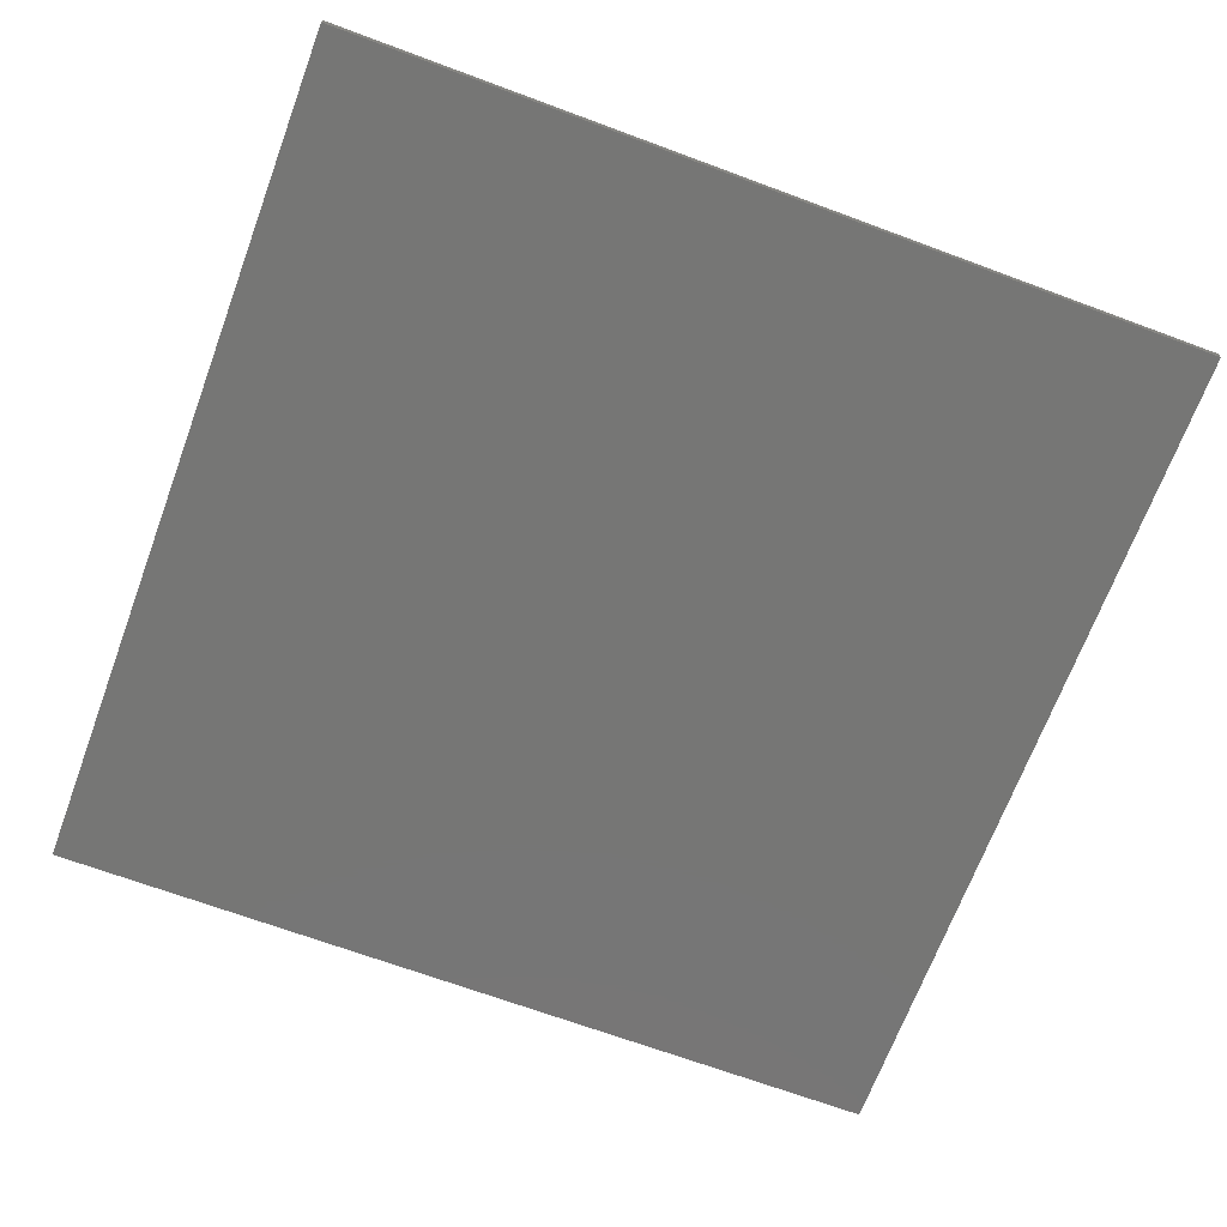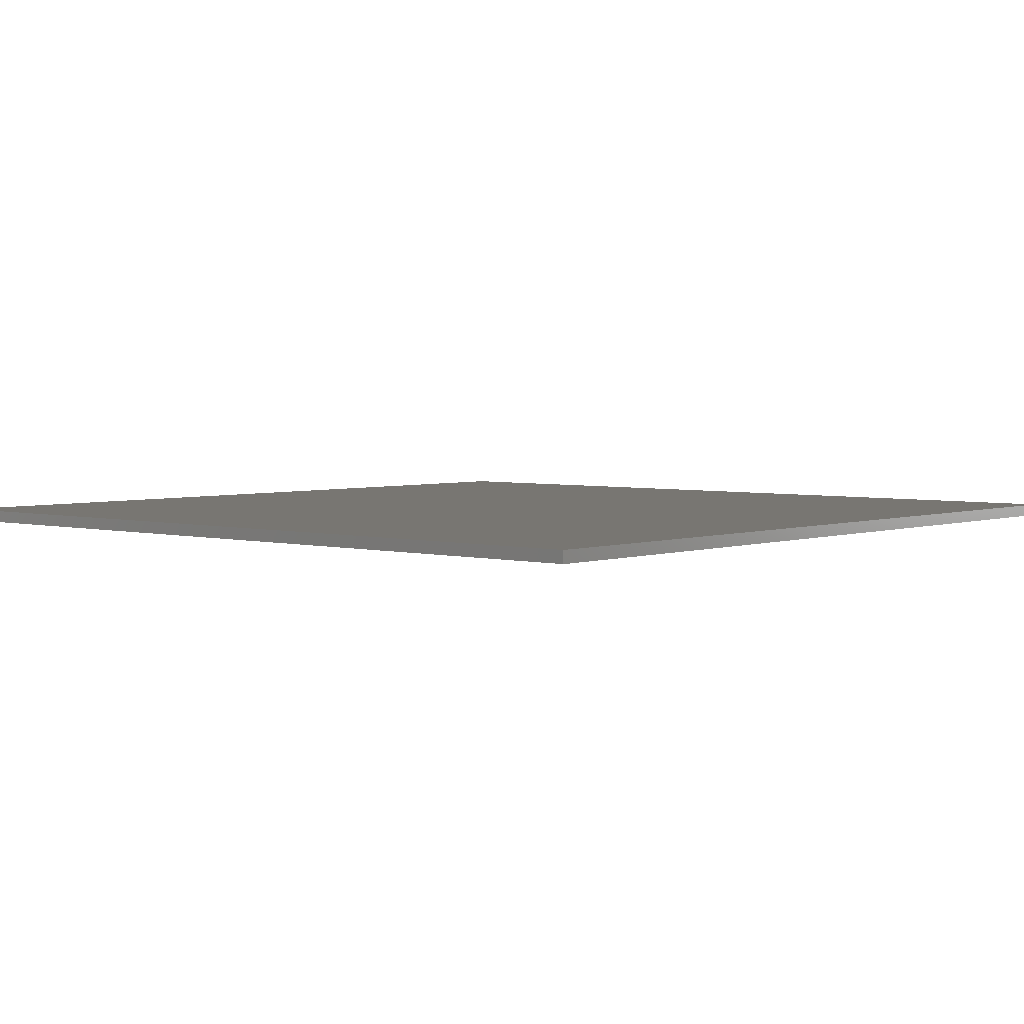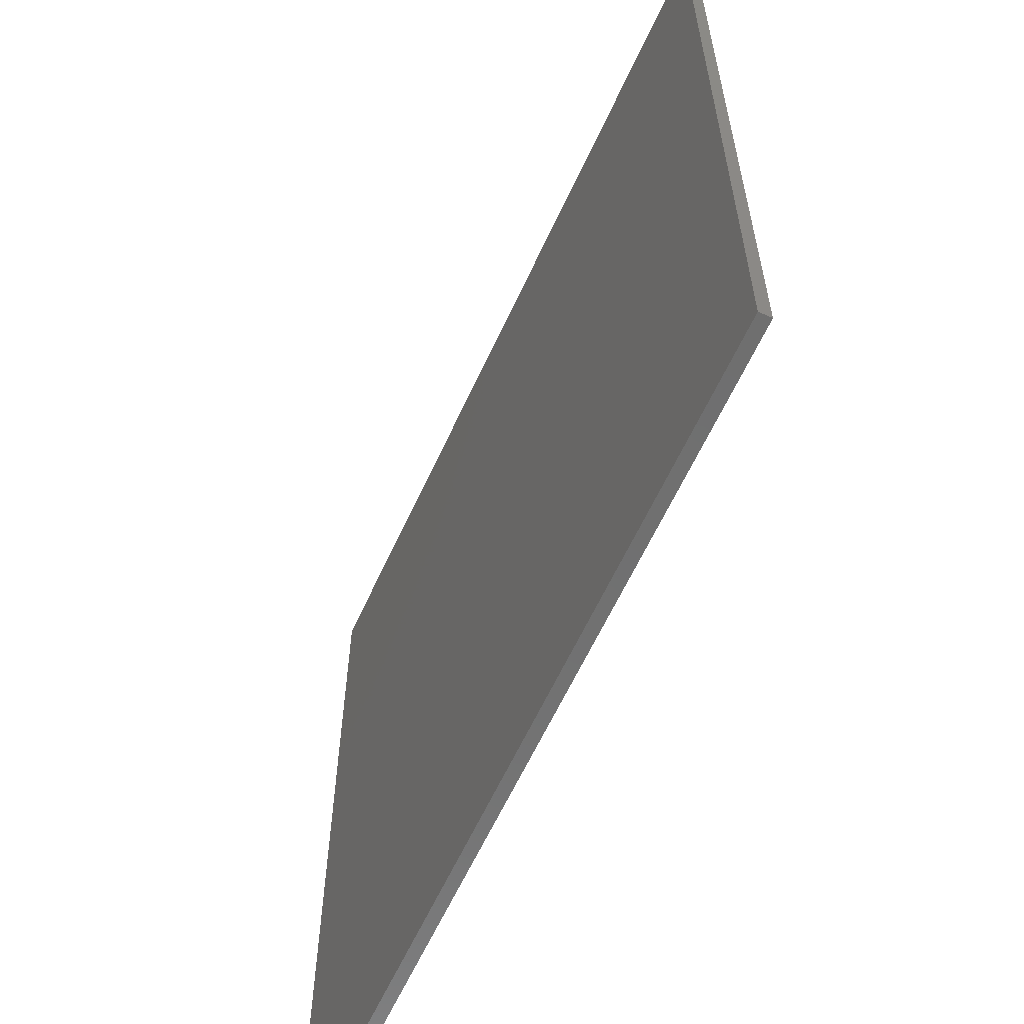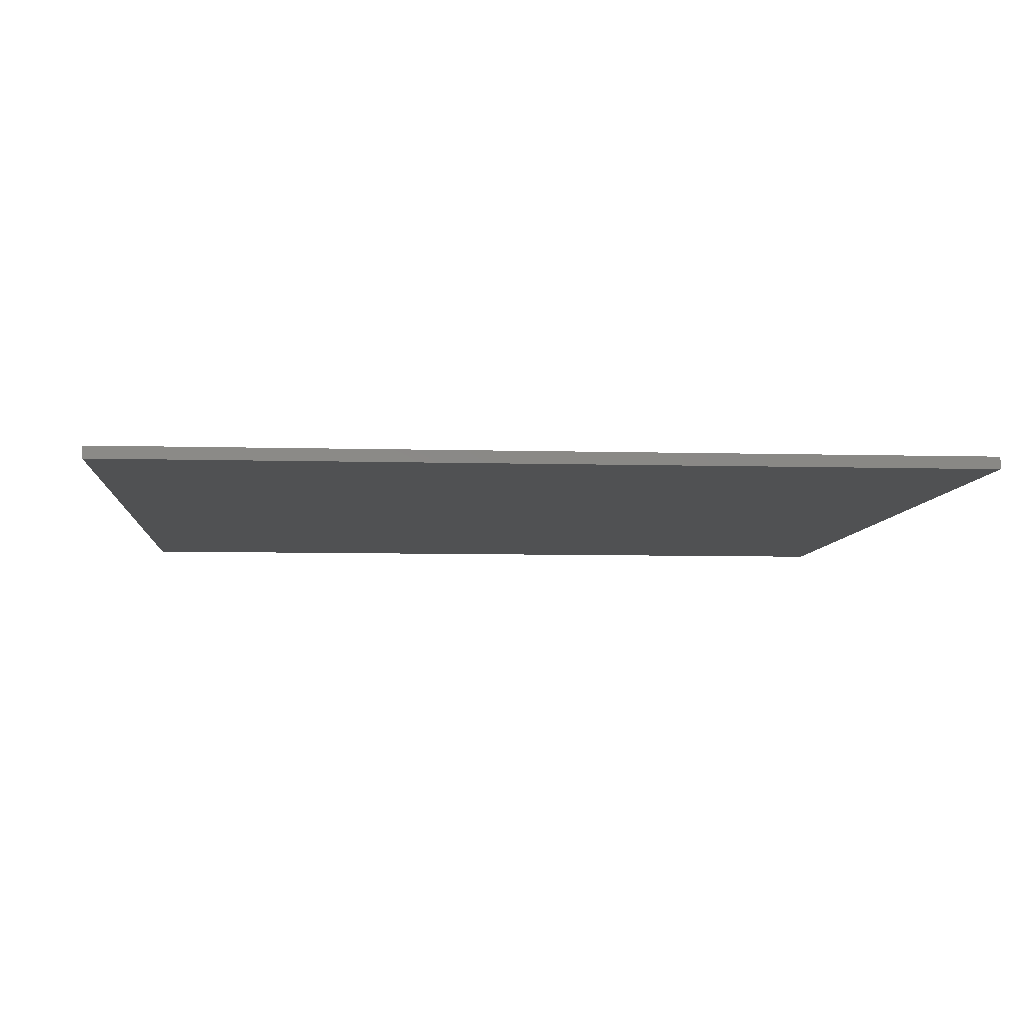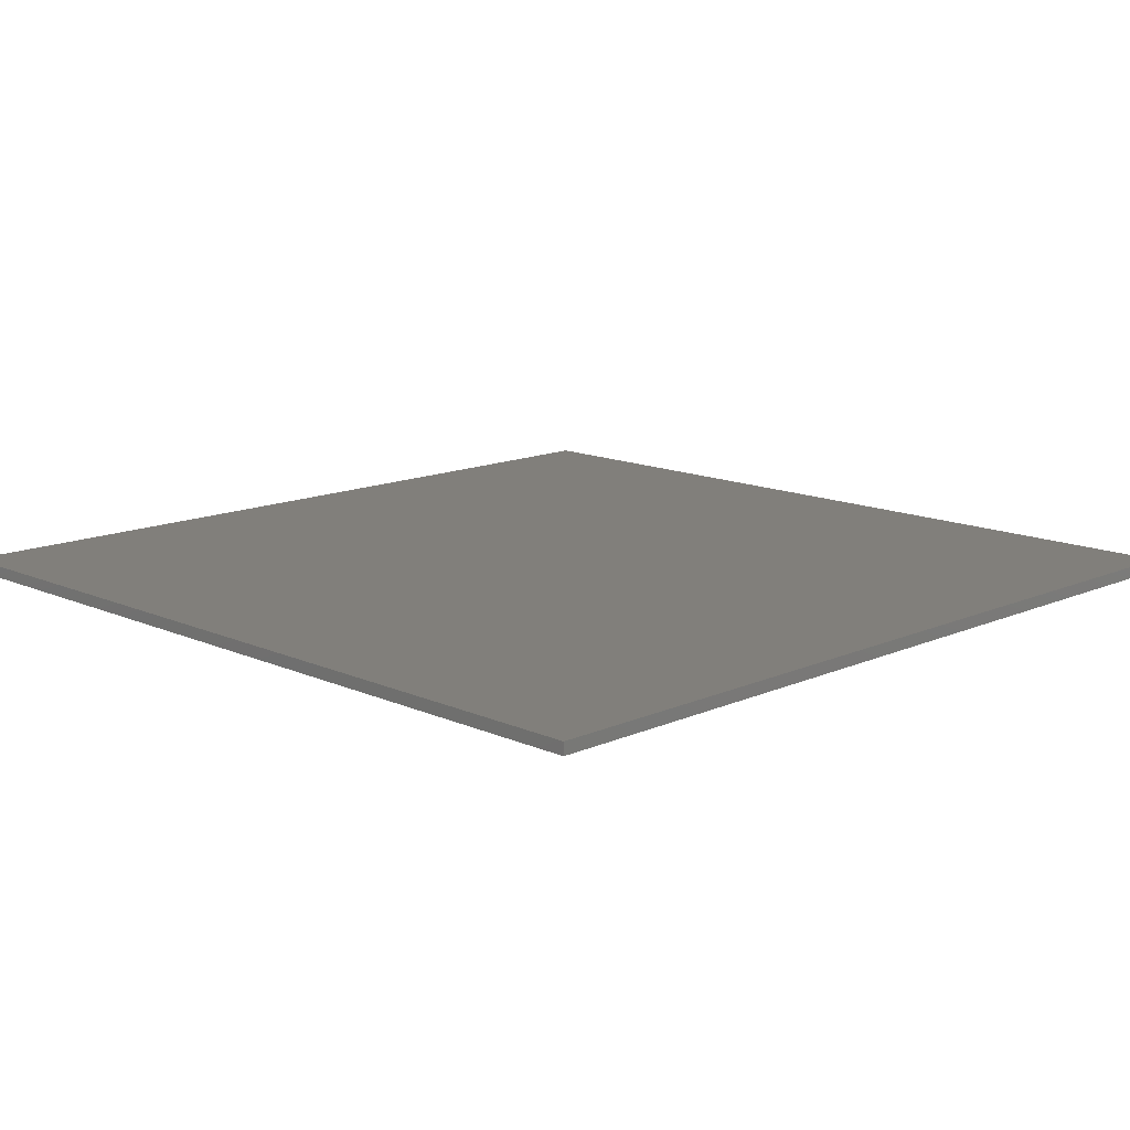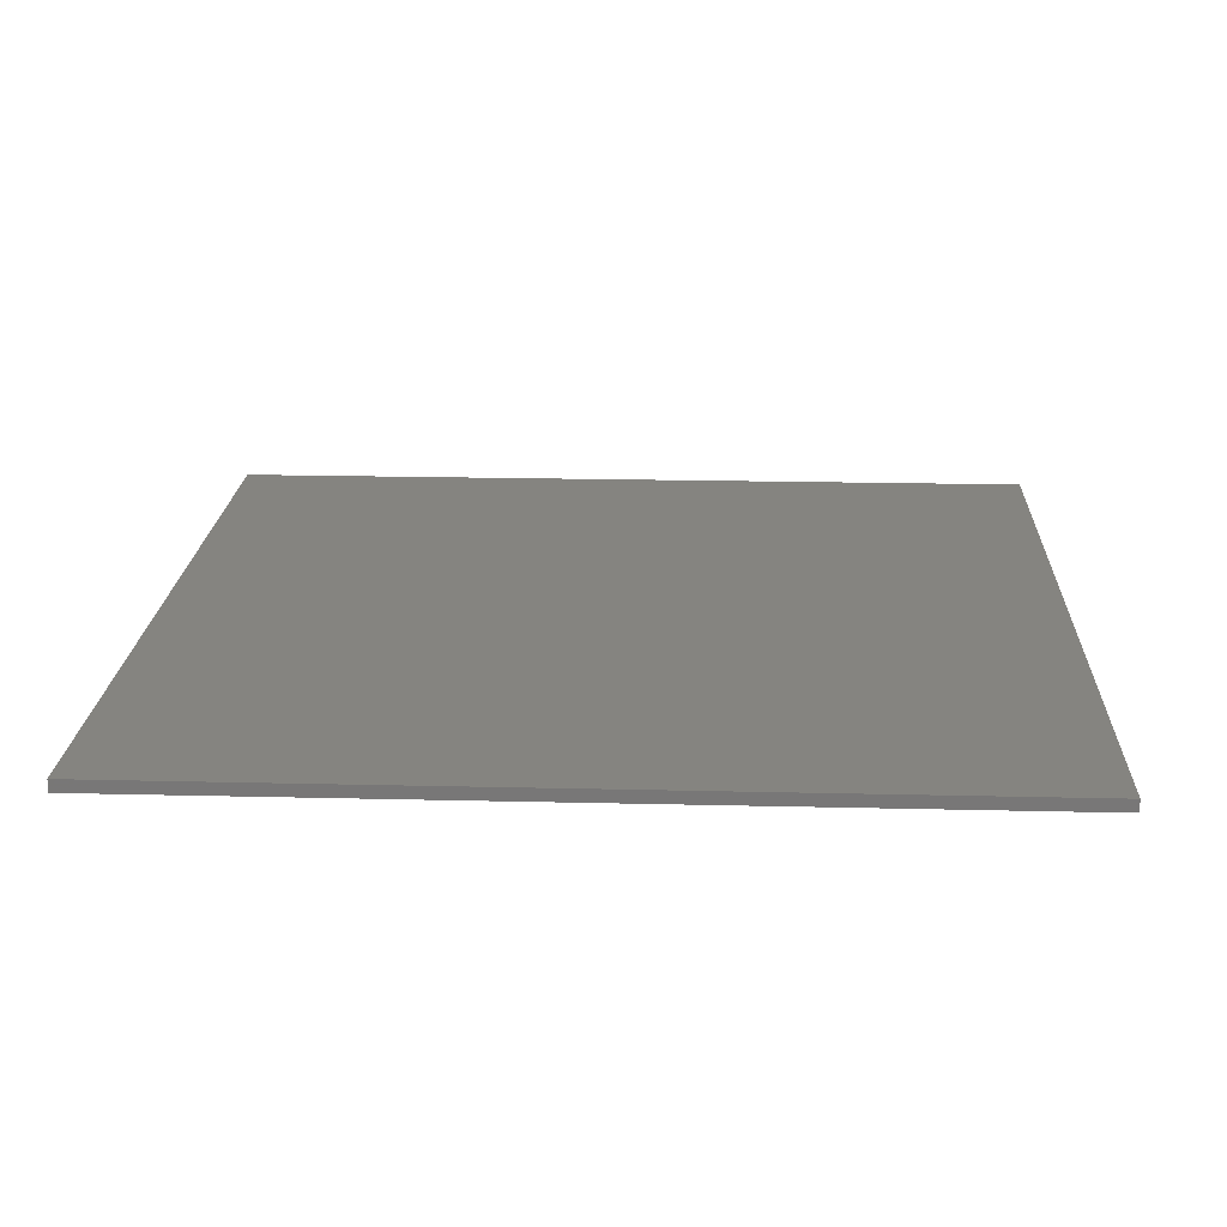
<metadata>
{"format":"stl","ext":"stl","renderer":"f3d","projection":"perspective","resolution":1024,"background":"white","views":[{"elev":-68.4,"azim":69.6,"up":"+Z"},{"elev":3.6,"azim":40.9,"up":"+Z"},{"elev":-61.5,"azim":65.5,"up":"+Y"},{"elev":-6.8,"azim":85.3,"up":"+Z"},{"elev":13.5,"azim":-44.9,"up":"+Z"},{"elev":19.5,"azim":2.6,"up":"+Z"}]}
</metadata>
<code>
# stl→obj: 8 verts, 12 faces
v -71.5 -71.5 0
v 71.5 71.5 0
v 71.5 -71.5 0
v -71.5 71.5 0
v -71.5 71.5 2
v 71.5 71.5 2
v -71.5 -71.5 2
v 71.5 -71.5 2
f 1 2 3
f 2 1 4
f 2 5 6
f 5 2 4
f 1 5 4
f 5 1 7
f 5 8 6
f 8 5 7
f 8 2 6
f 2 8 3
f 1 8 7
f 8 1 3

</code>
